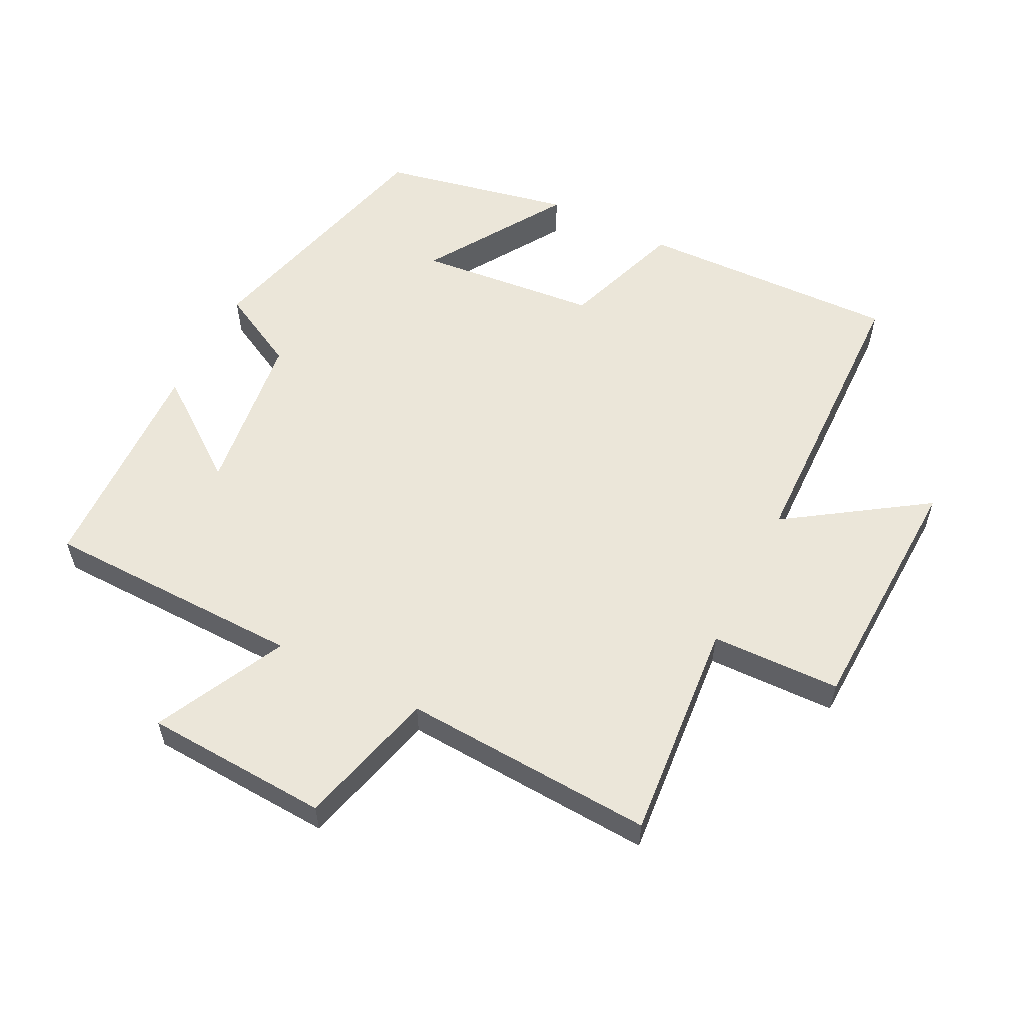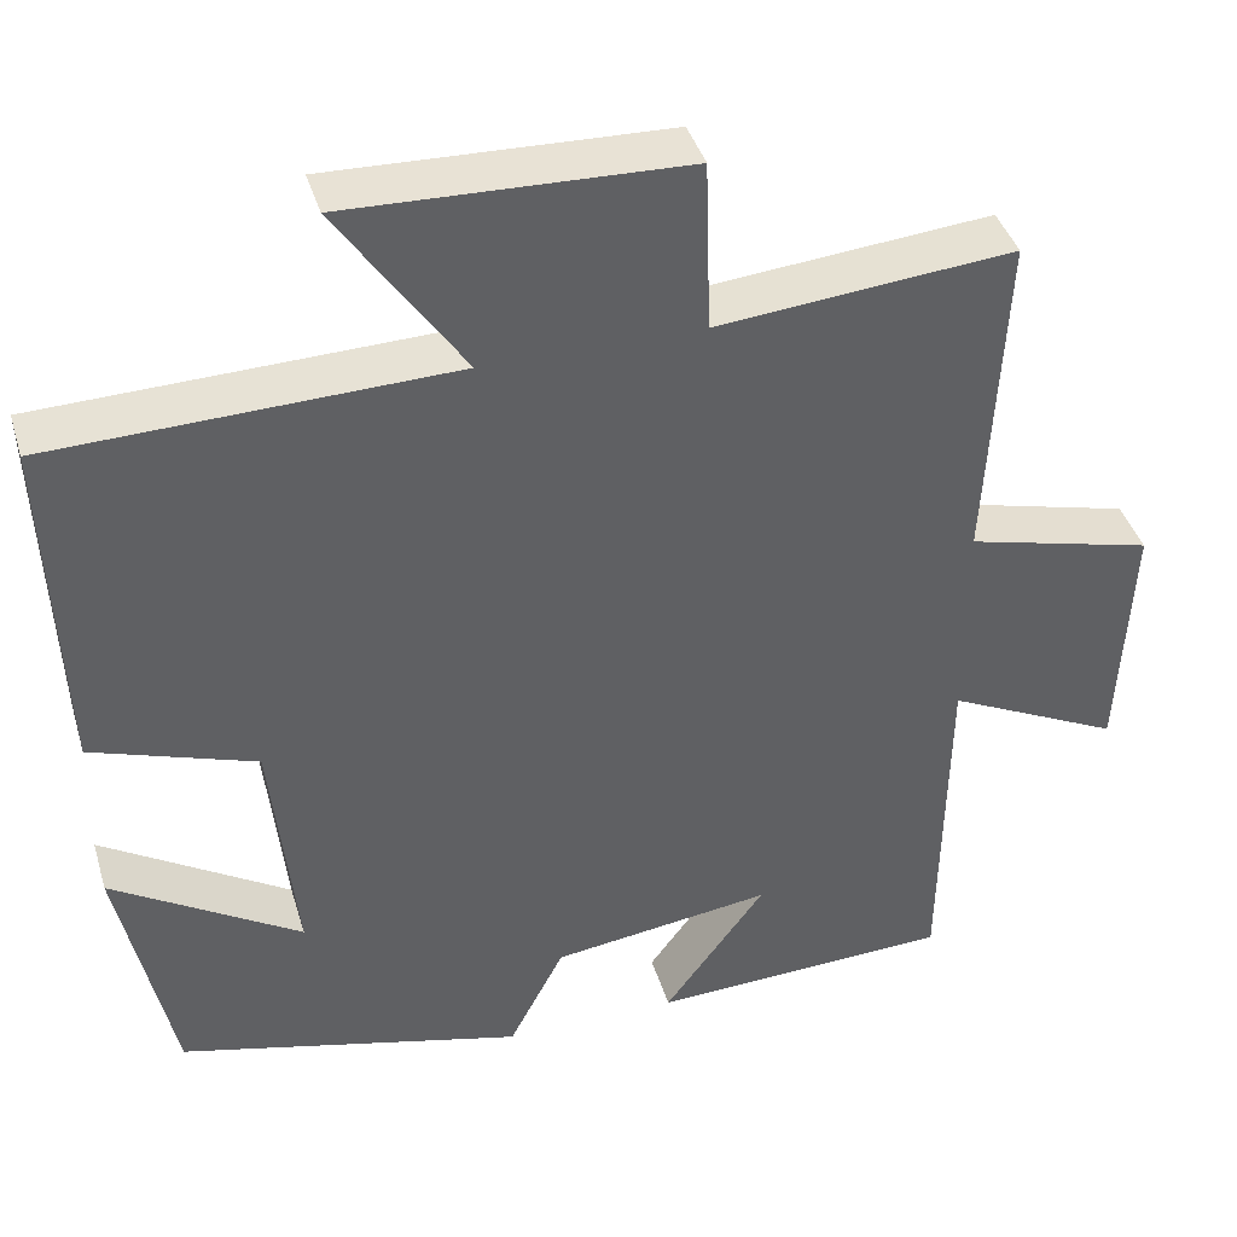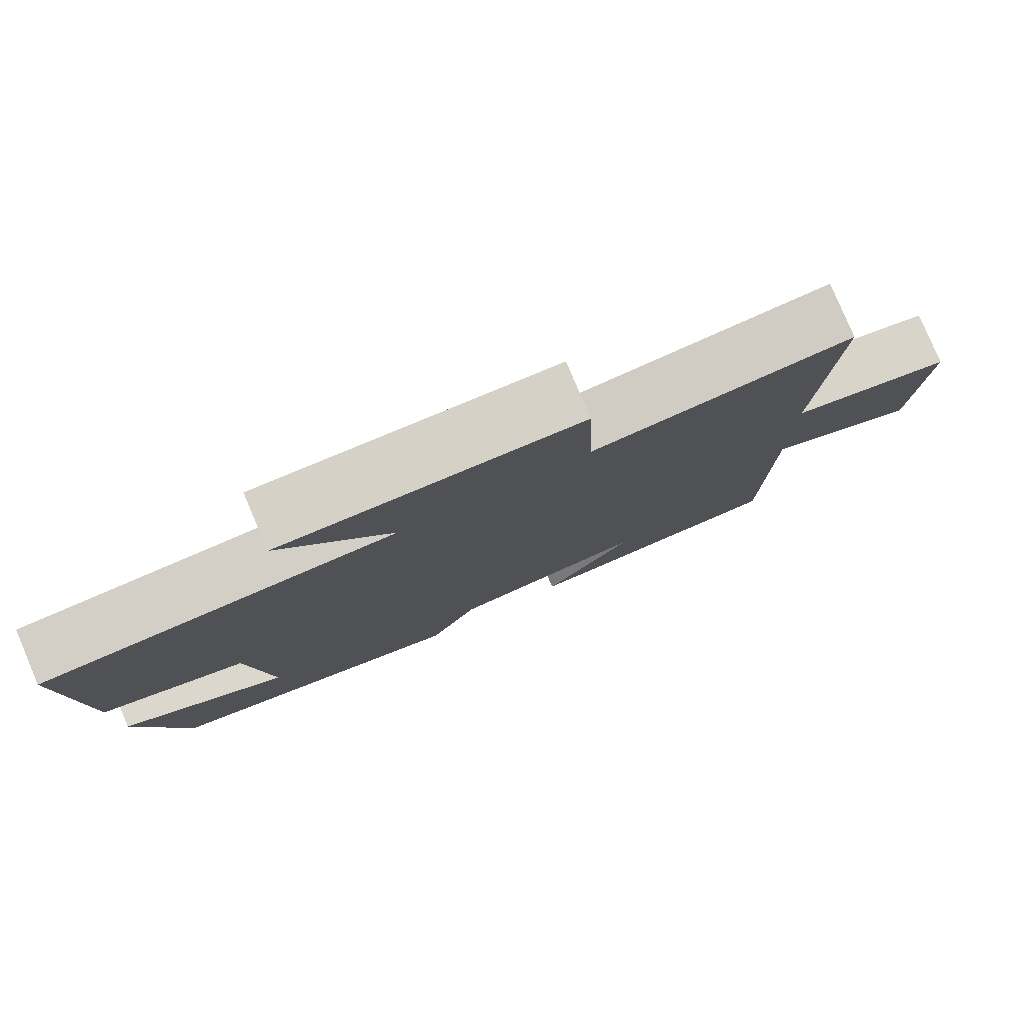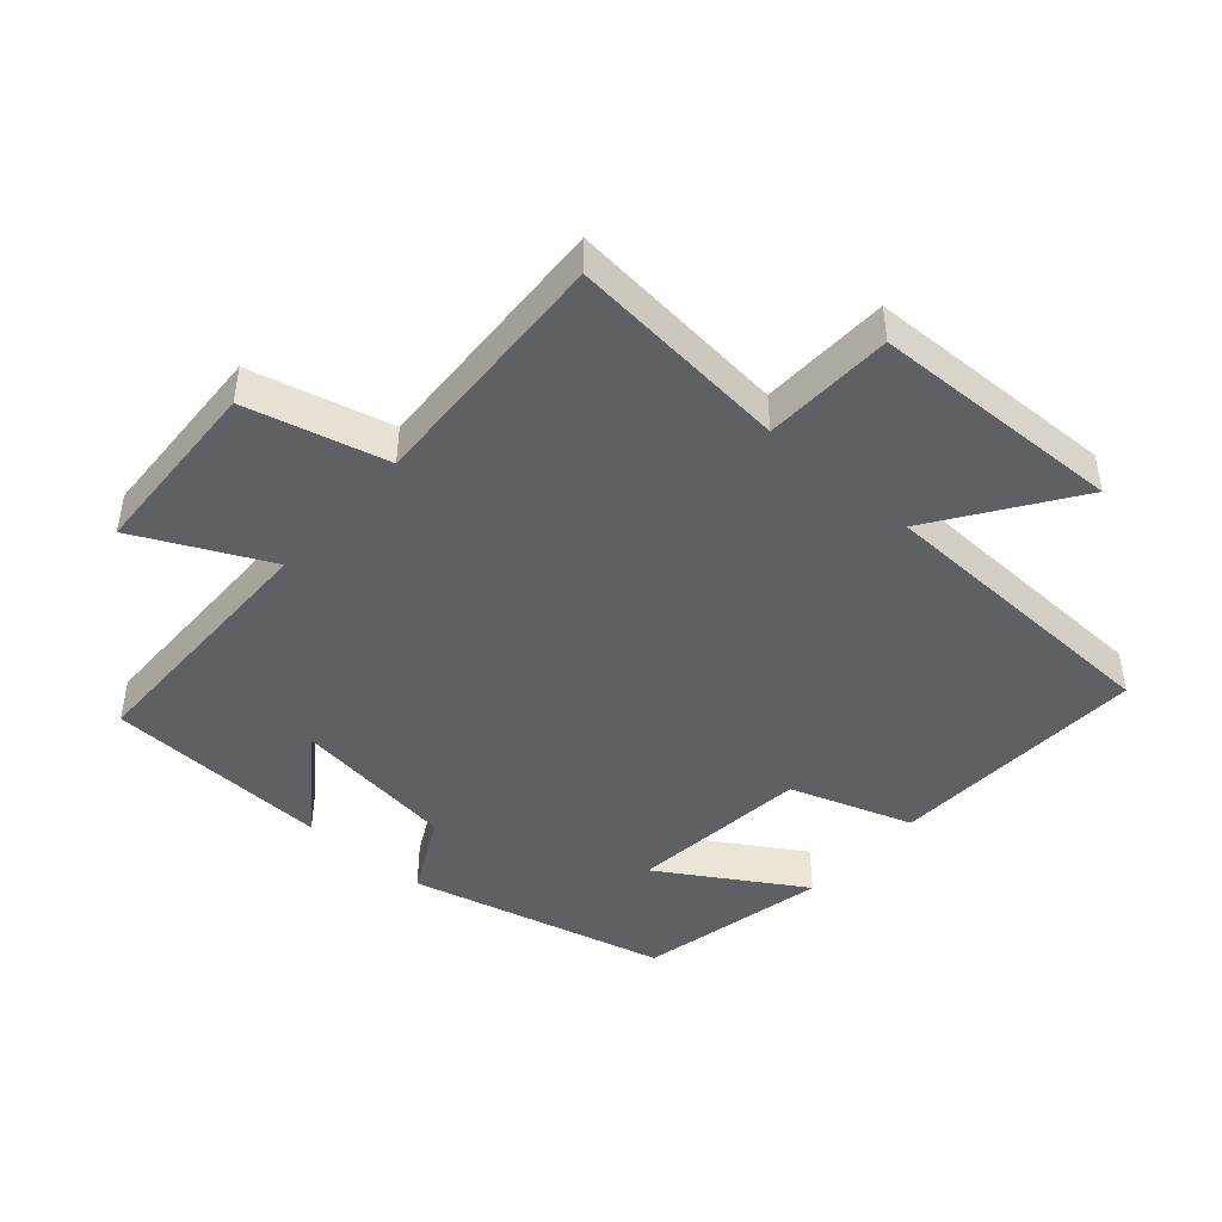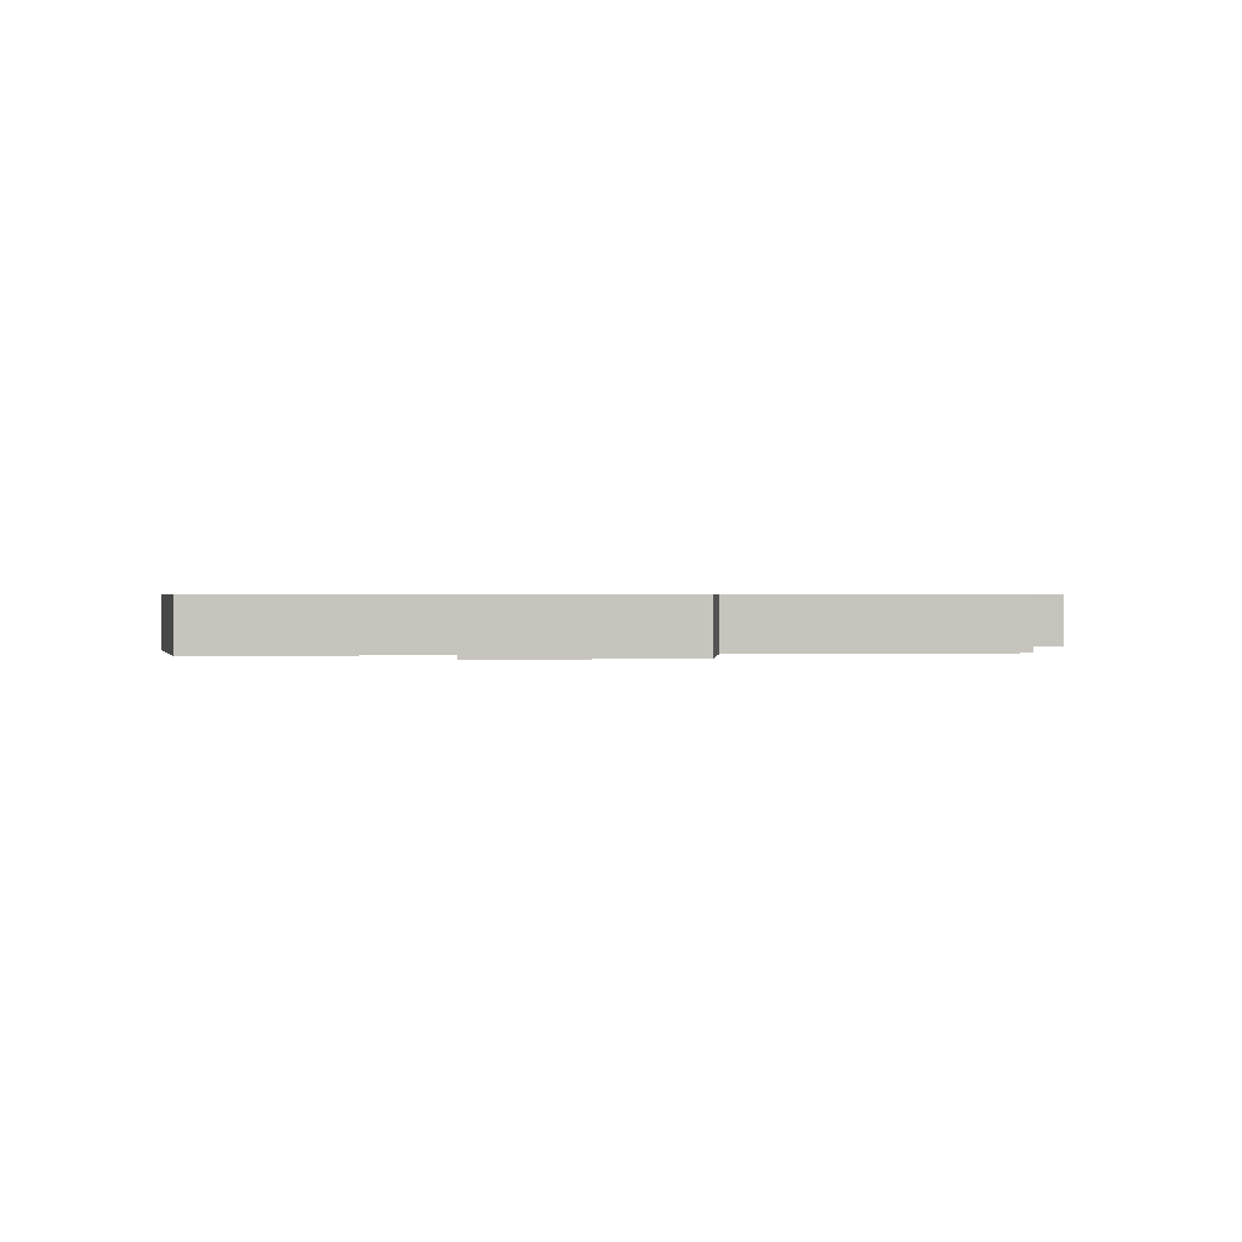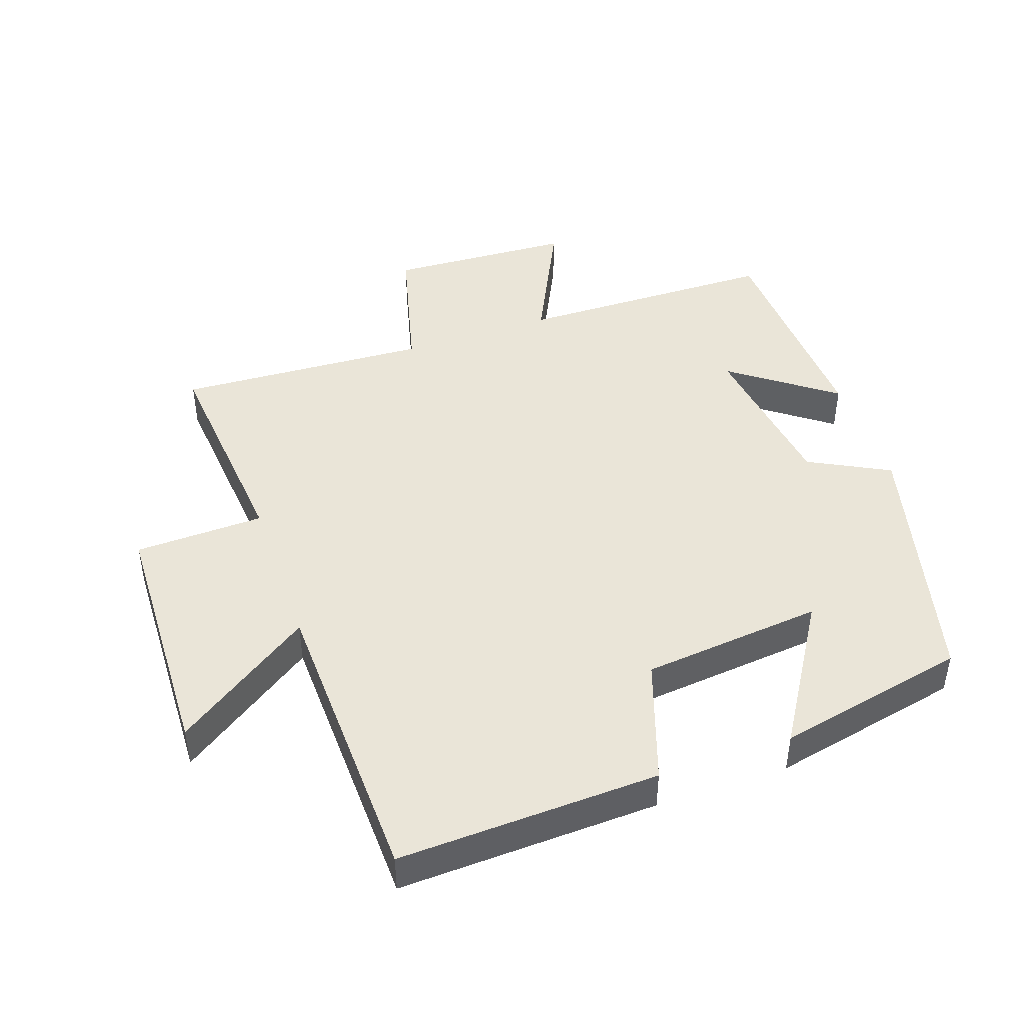
<metadata>
{"format":"obj","ext":"obj","renderer":"f3d","projection":"perspective","resolution":1024,"background":"white","views":[{"elev":56.5,"azim":-62.9,"up":"+Y"},{"elev":40.5,"azim":163.7,"up":"+Z"},{"elev":79.9,"azim":157.0,"up":"+Z"},{"elev":-44.7,"azim":-41.5,"up":"+Y"},{"elev":0.6,"azim":-100.3,"up":"+Y"},{"elev":45.1,"azim":70.9,"up":"+Y"}]}
</metadata>
<code>
v -0.52 0.07 0.531
v -0.184 0.07 0.5
v -0.178 0.07 0.696
v 0.204 0.07 0.708
v 0.062 0.07 0.5
v 0.515 0.07 0.486
v 0.5 0.07 0.091
v 0.314 0.07 0.028
v 0.286 0.07 -0.246
v 0.5 0.07 -0.113
v 0.439 0.07 -0.402
v 0.046 0.07 -0.5
v -0.017 0.07 -0.379
v -0.267 0.07 -0.345
v -0.152 0.07 -0.5
v -0.494 0.07 -0.485
v -0.5 0.07 -0.089
v -0.698 0.07 -0.185
v -0.712 0.07 0.095
v -0.5 0.07 0.149
v -0.52 0 0.531
v -0.184 0 0.5
v -0.178 0 0.696
v 0.204 0 0.708
v 0.062 0 0.5
v 0.515 0 0.486
v 0.5 0 0.091
v 0.314 0 0.028
v 0.286 0 -0.246
v 0.5 0 -0.113
v 0.439 0 -0.402
v 0.046 0 -0.5
v -0.017 0 -0.379
v -0.267 0 -0.345
v -0.152 0 -0.5
v -0.494 0 -0.485
v -0.5 0 -0.089
v -0.698 0 -0.185
v -0.712 0 0.095
v -0.5 0 0.149
f 17 18 19 20
f 16 17 20
f 14 15 16
f 14 16 20
f 20 1 2
f 14 20 2
f 13 14 2
f 9 10 11 12
f 13 2 3
f 12 13 3
f 9 12 3
f 8 9 3
f 5 6 7 8
f 3 4 5
f 3 5 8
f 40 39 38 37
f 40 37 36
f 36 35 34
f 40 36 34
f 22 21 40
f 22 40 34
f 22 34 33
f 32 31 30 29
f 23 22 33
f 23 33 32
f 23 32 29
f 23 29 28
f 28 27 26 25
f 25 24 23
f 28 25 23
f 1 21 22 2
f 2 22 23 3
f 3 23 24 4
f 4 24 25 5
f 5 25 26 6
f 6 26 27 7
f 7 27 28 8
f 8 28 29 9
f 9 29 30 10
f 10 30 31 11
f 11 31 32 12
f 12 32 33 13
f 13 33 34 14
f 14 34 35 15
f 15 35 36 16
f 16 36 37 17
f 17 37 38 18
f 18 38 39 19
f 19 39 40 20
f 20 40 21 1

</code>
